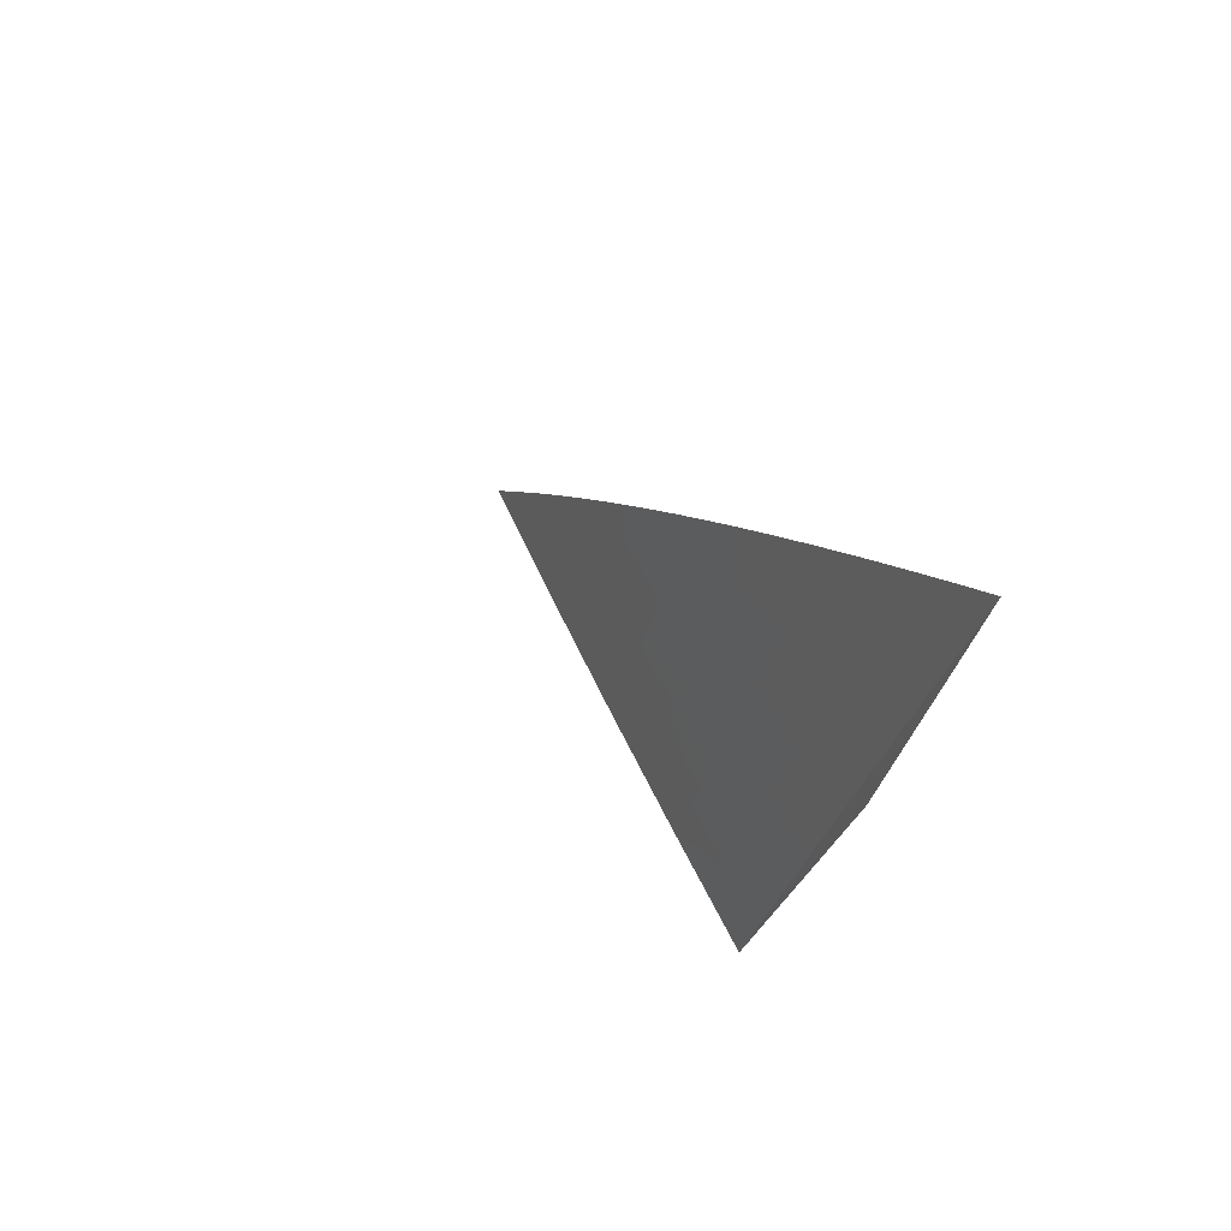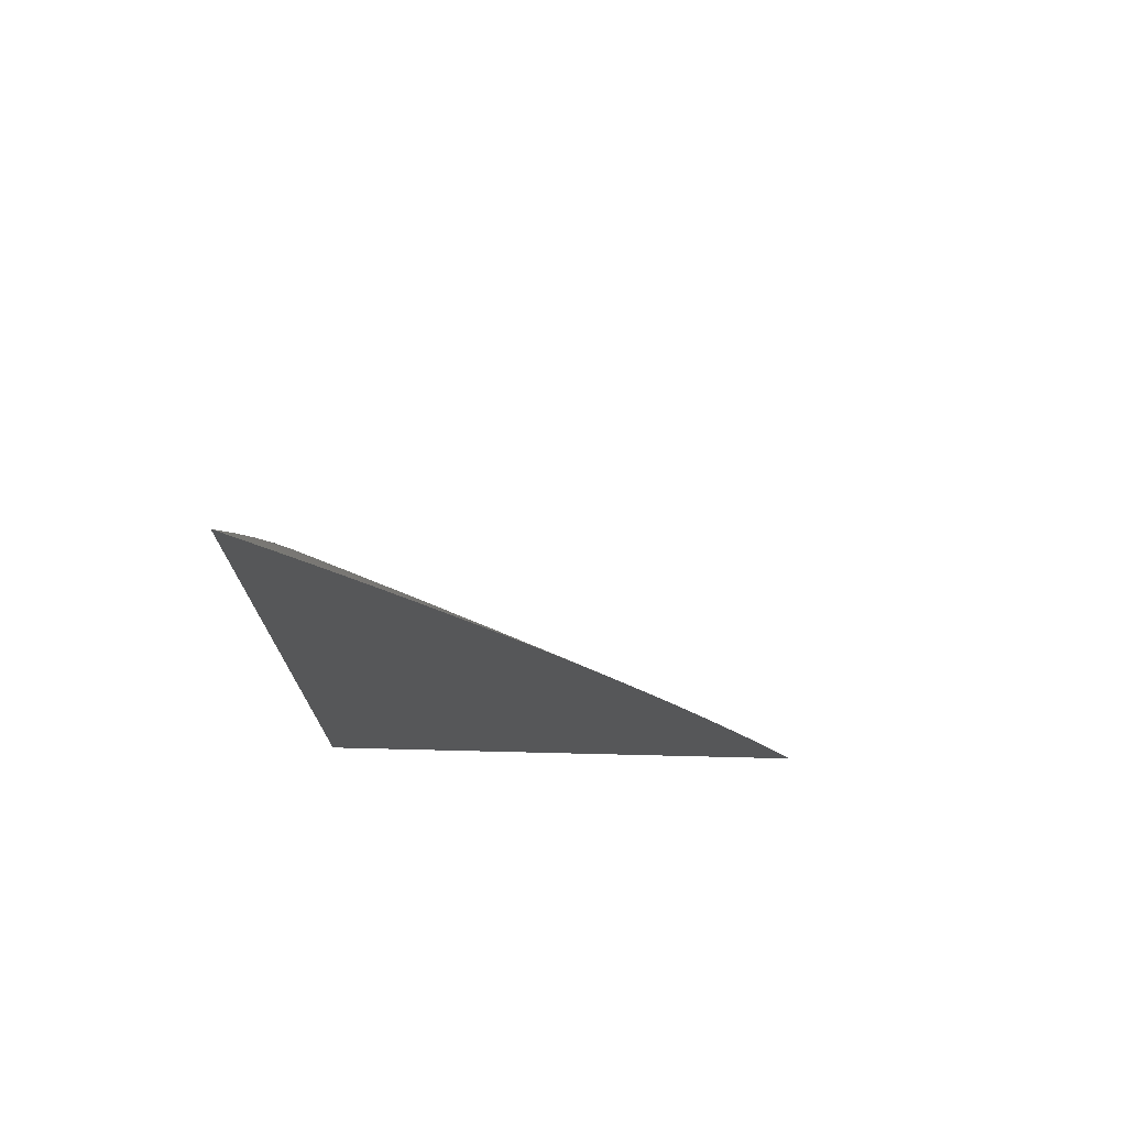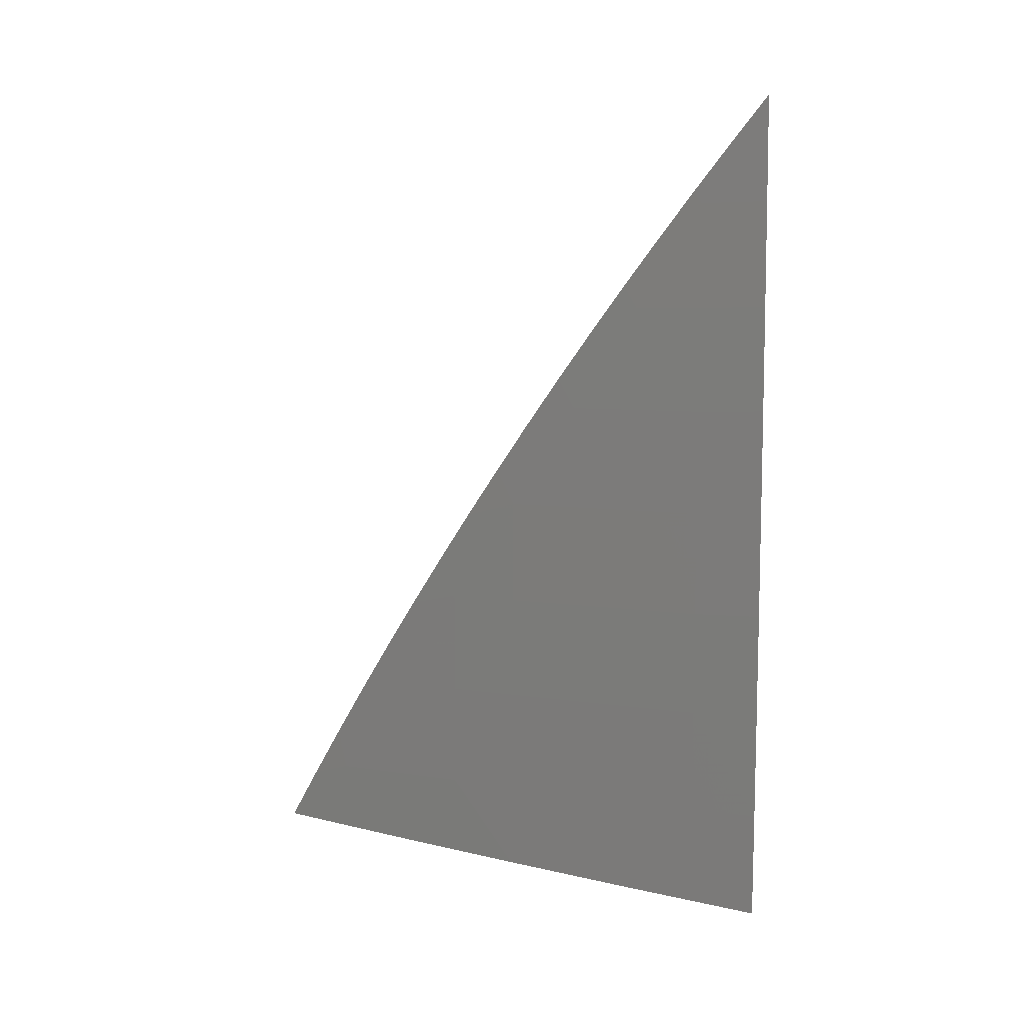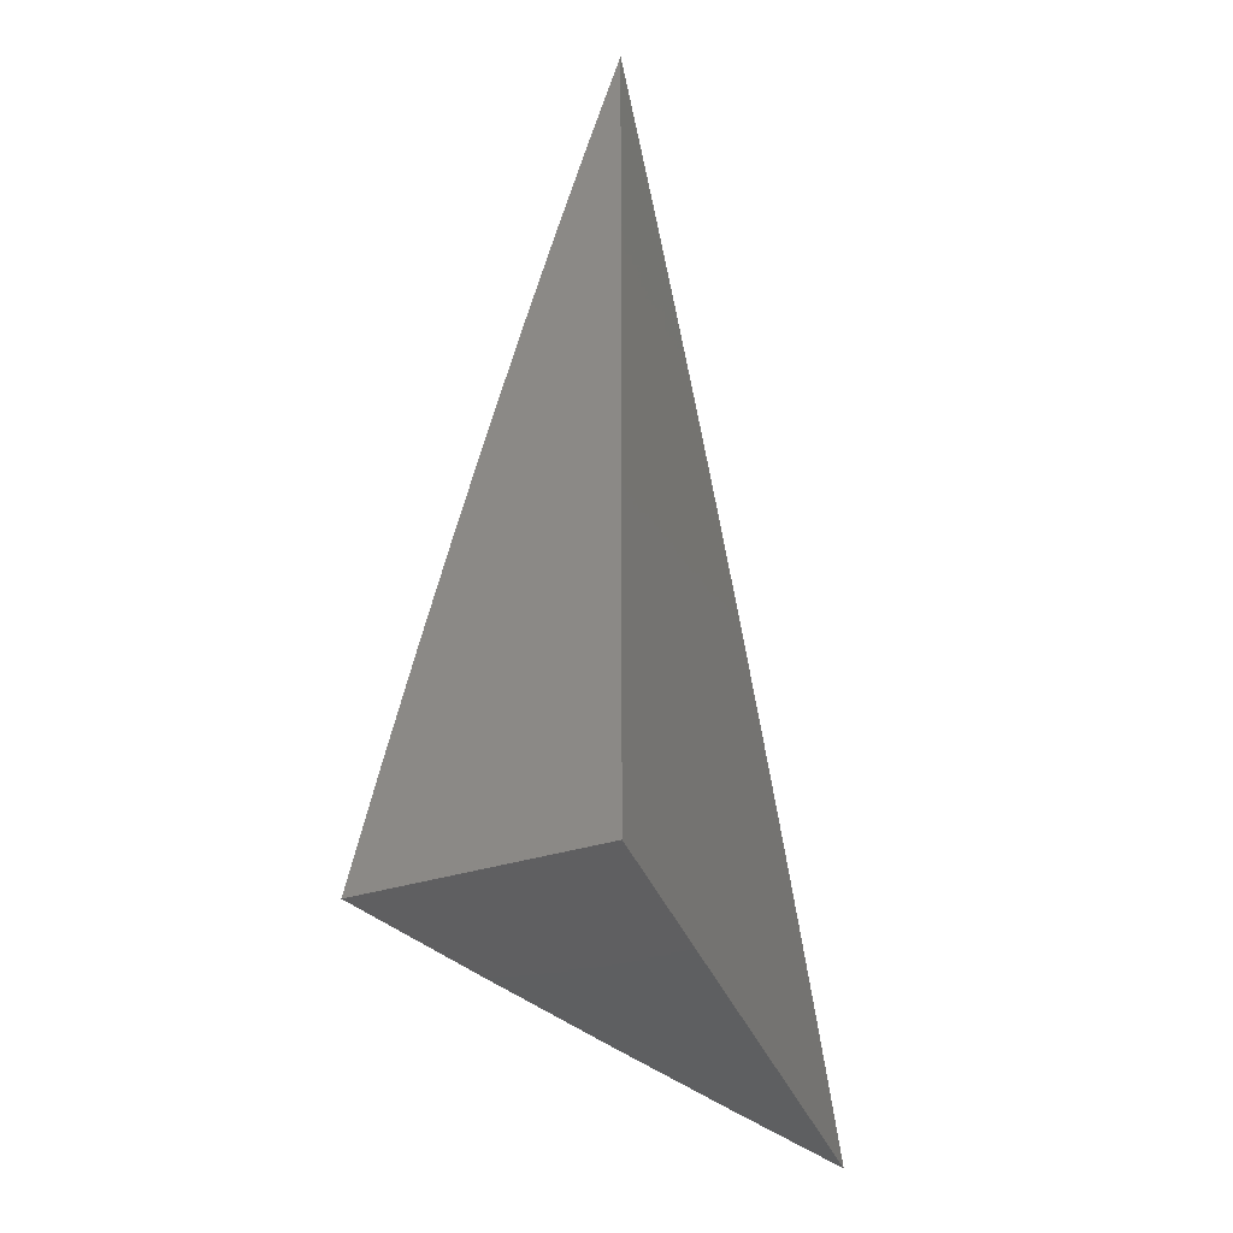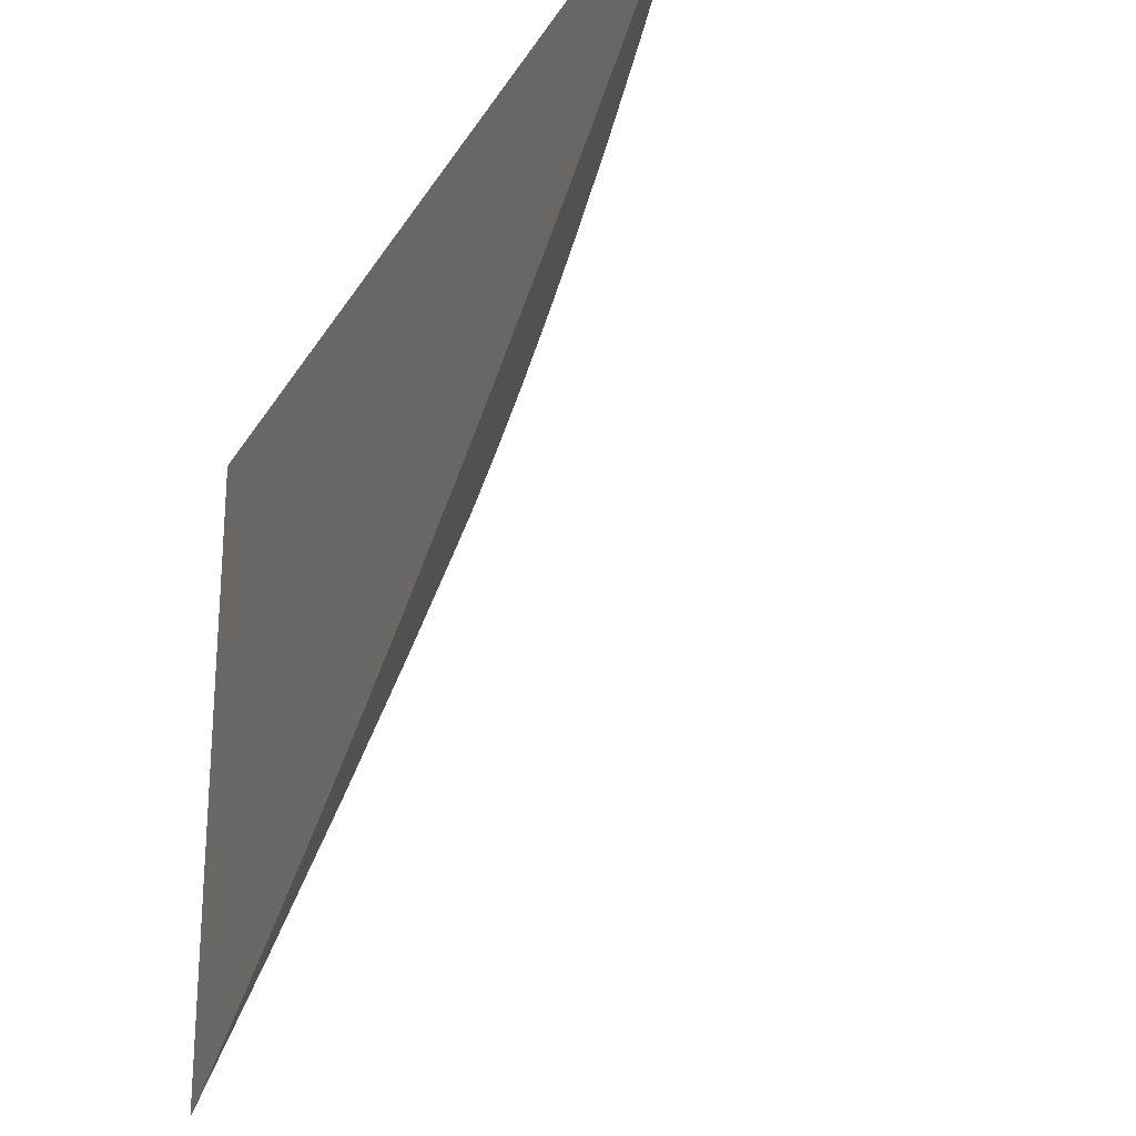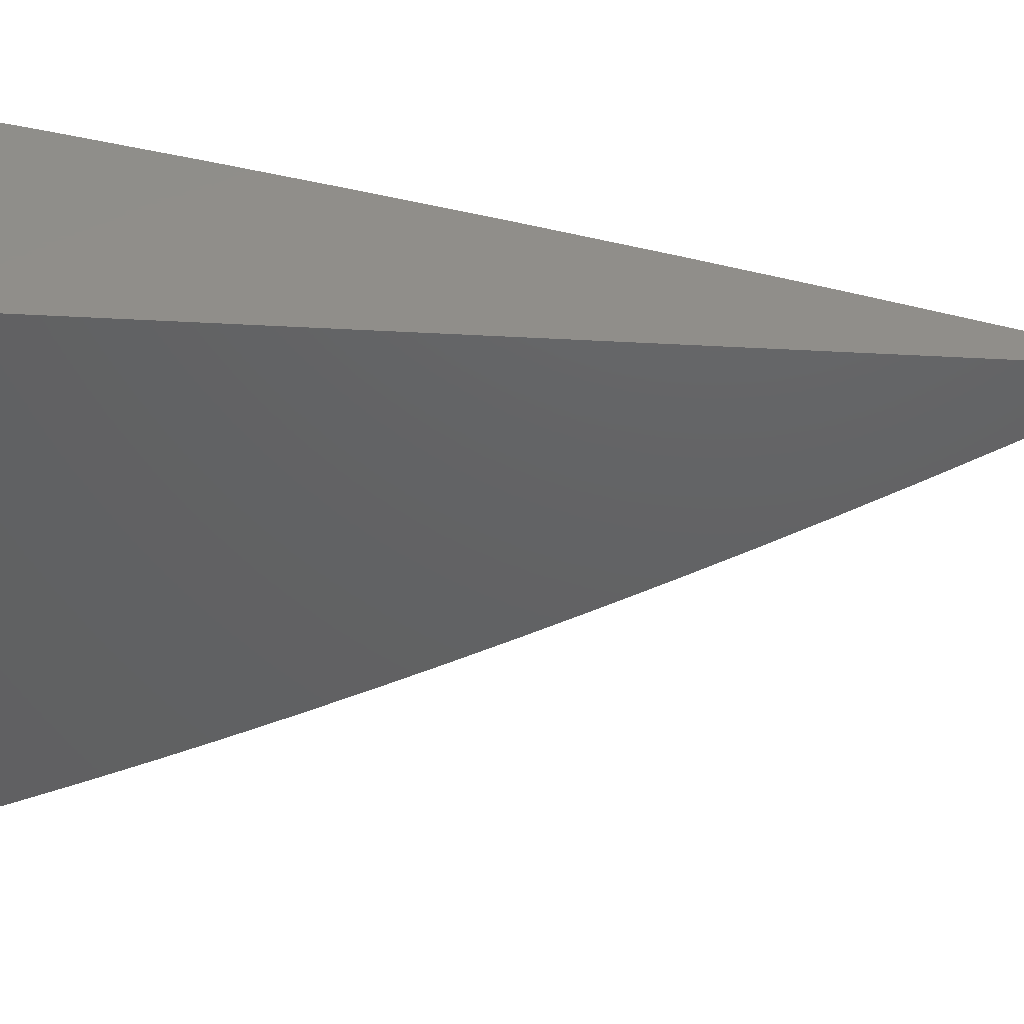
<metadata>
{"format":"stl","ext":"stl","renderer":"f3d","projection":"perspective","resolution":1024,"background":"white","views":[{"elev":75.4,"azim":-48.5,"up":"+Y"},{"elev":73.7,"azim":91.4,"up":"+Y"},{"elev":20.1,"azim":-88.6,"up":"+Y"},{"elev":-39.4,"azim":20.7,"up":"+Y"},{"elev":-26.7,"azim":155.8,"up":"+Z"},{"elev":45.8,"azim":93.9,"up":"+Z"}]}
</metadata>
<code>
# stl→obj: 57 verts, 110 faces
v -10.13 2 -4.109
v -10.17 2 -4
v -10.13 2.084 -4.054
v -10.15 2.088 -4
v -10.11 2.17 -4.054
v -10.13 2.176 -4
v -10.09 2.257 -4.054
v -10.11 2.263 -4
v -10.07 2.344 -4.054
v -10.09 2.351 -4
v -10.05 2.432 -4.054
v -10.07 2.438 -4
v -10.03 2.519 -4.054
v -10.05 2.525 -4
v -10.01 2.606 -4.054
v -10.02 2.612 -4
v -10 2.657 -4.031
v -10 2.698 -4
v -10 2.615 -4.061
v -10 2.574 -4.091
v -10.01 2.514 -4.109
v -10.03 2.427 -4.109
v -10.05 2.34 -4.109
v -10.07 2.253 -4.109
v -10.09 2.166 -4.109
v -10.11 2.08 -4.109
v -10.09 2.075 -4.163
v -10.09 2 -4.218
v -10.07 2.071 -4.217
v -10.05 2.067 -4.271
v -10.03 2.153 -4.271
v -10.01 2.148 -4.325
v -10 2.182 -4.337
v -10 2.137 -4.362
v -10 2.531 -4.12
v -10 2.489 -4.149
v -10.01 2.422 -4.163
v -10.03 2.335 -4.163
v -10.05 2.248 -4.163
v -10.07 2.162 -4.163
v -10 2.446 -4.177
v -10 2.402 -4.205
v -10.01 2.331 -4.217
v -10.03 2.244 -4.217
v -10.05 2.157 -4.217
v -10 2.359 -4.232
v -10 2.315 -4.259
v -10.01 2.239 -4.271
v -10 2.271 -4.286
v -10 2.226 -4.311
v -10 2.091 -4.386
v -10.03 2.062 -4.325
v -10.04 2 -4.326
v -10.01 2.058 -4.379
v -10 2.046 -4.41
v -10 2 -4.433
v -10 2 -4
f 1 2 3
f 3 2 4
f 3 4 5
f 5 4 6
f 5 6 7
f 7 6 8
f 7 8 9
f 9 8 10
f 9 10 11
f 11 10 12
f 11 12 13
f 13 12 14
f 13 14 15
f 15 14 16
f 15 16 17
f 17 16 18
f 17 19 15
f 15 19 20
f 15 20 13
f 13 20 21
f 13 21 11
f 11 21 22
f 11 22 9
f 9 22 23
f 9 23 7
f 7 23 24
f 7 24 5
f 5 24 25
f 5 25 3
f 3 25 26
f 3 26 1
f 1 26 27
f 1 27 28
f 28 27 29
f 28 29 30
f 30 29 31
f 30 31 32
f 32 31 33
f 32 33 34
f 20 35 21
f 21 35 36
f 21 36 22
f 22 36 37
f 22 37 23
f 23 37 38
f 23 38 24
f 24 38 39
f 24 39 25
f 25 39 40
f 25 40 26
f 26 40 27
f 36 41 37
f 37 41 42
f 37 42 38
f 38 42 43
f 38 43 39
f 39 43 44
f 39 44 40
f 40 44 45
f 40 45 27
f 27 45 29
f 42 46 43
f 43 46 47
f 43 47 44
f 44 47 48
f 44 48 45
f 45 48 31
f 45 31 29
f 47 49 48
f 48 49 50
f 48 50 33
f 34 51 32
f 32 51 52
f 32 52 30
f 30 52 53
f 30 53 28
f 52 51 54
f 54 51 55
f 54 55 56
f 56 53 54
f 54 53 52
f 33 31 48
f 56 55 57
f 57 55 51
f 57 51 34
f 34 33 57
f 57 33 50
f 57 50 49
f 49 47 57
f 57 47 46
f 57 46 42
f 42 41 57
f 57 41 36
f 57 36 35
f 35 20 57
f 57 20 19
f 57 19 17
f 17 18 57
f 18 16 57
f 57 16 14
f 57 14 12
f 12 10 57
f 57 10 8
f 57 8 6
f 6 4 57
f 57 4 2
f 2 1 57
f 57 1 28
f 57 28 53
f 53 56 57

</code>
